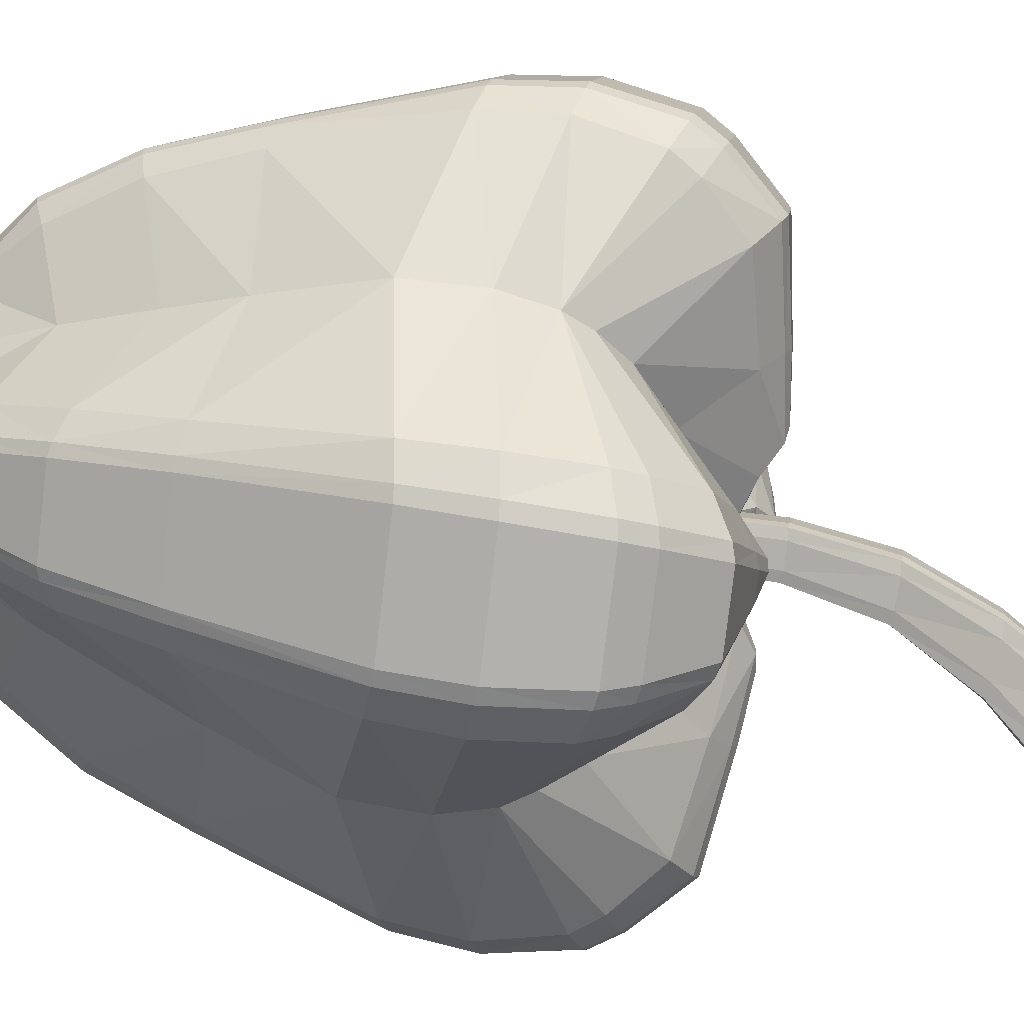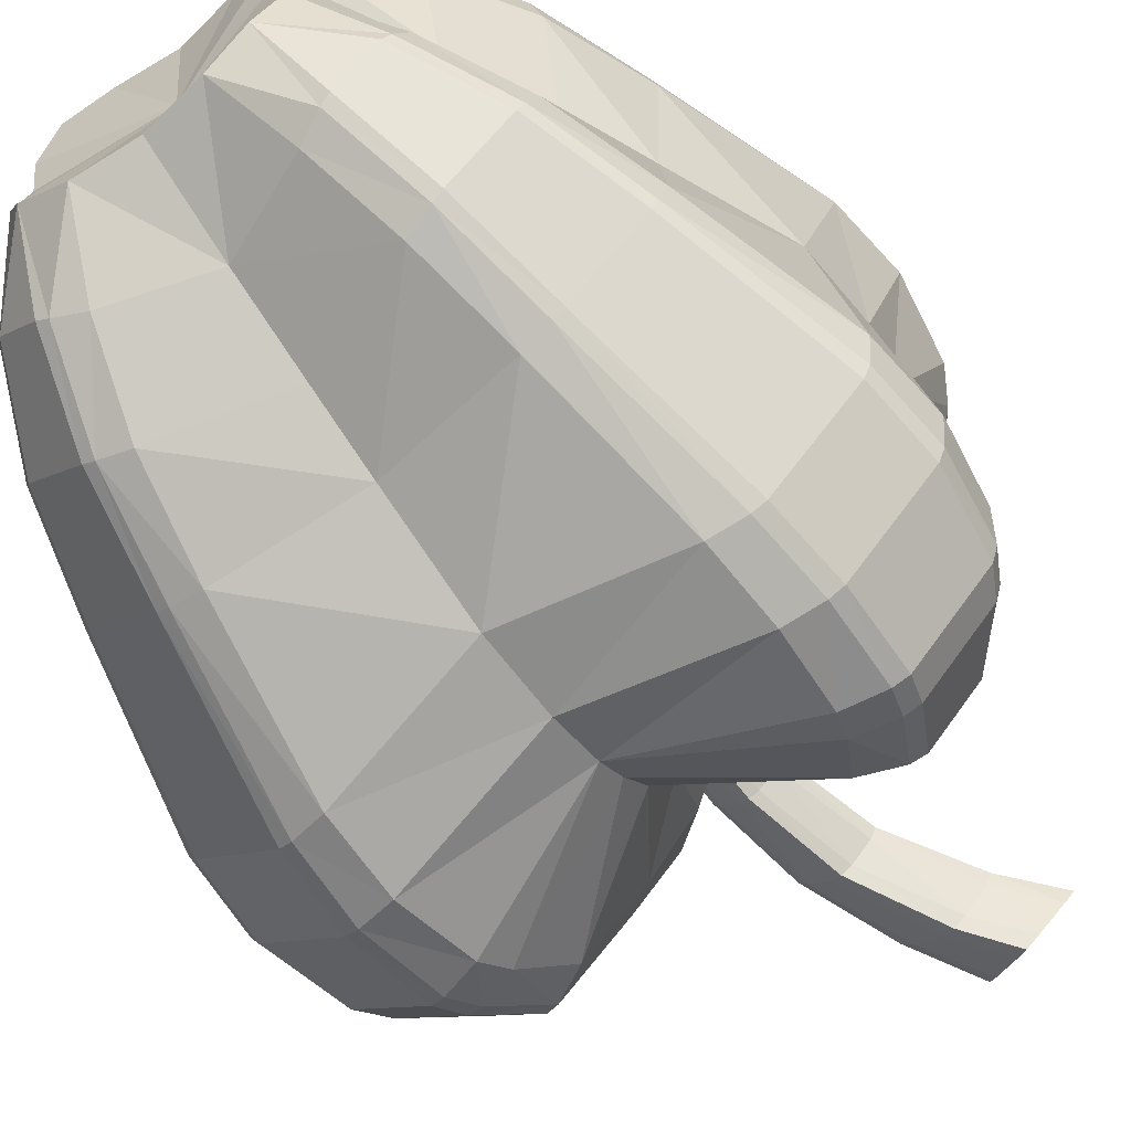
<metadata>
{"format":"obj","ext":"obj","renderer":"f3d","projection":"perspective","resolution":1024,"background":"white","views":[{"elev":55.4,"azim":99.6,"up":"+Z"},{"elev":-67.5,"azim":38.0,"up":"+Z"}]}
</metadata>
<code>
o BellPepper_Sphere.057
v 0.009808 0.8253 6.039
v 0.009808 0.7371 6.012
v 0.009808 0.7173 6.021
v 0.009808 0.6685 6.045
v 0.009812 0.6725 6.077
v 0.01818 0.8398 6.077
v 0.04779 0.8253 6.077
v 0.06859 0.8159 6.077
v 0.07422 0.7371 6.077
v 0.06572 0.7173 6.077
v 0.05534 0.6942 6.077
v 0.04201 0.6685 6.077
v 0.009808 0.8398 6.085
v 0.009808 0.8253 6.115
v 0.009808 0.8159 6.136
v 0.009808 0.7371 6.141
v 0.009808 0.7173 6.133
v 0.009808 0.6942 6.122
v 0.009808 0.6685 6.109
v 0.001435 0.8398 6.077
v -0.02817 0.8253 6.077
v -0.04897 0.8159 6.077
v -0.0546 0.7371 6.077
v -0.04611 0.7173 6.077
v -0.03573 0.6942 6.077
v -0.02239 0.6685 6.077
v 0.009808 0.8398 6.068
v 0.009808 0.8159 6.018
v 0.009808 0.6942 6.031
v 0.01206 0.8403 6.07
v 0.02902 0.8486 6.058
v 0.01713 0.8436 6.061
v 0.02491 0.8479 6.059
v 0.03853 0.8467 6.043
v 0.03557 0.8455 6.041
v 0.02816 0.8408 6.038
v 0.05432 0.8424 6.018
v 0.05066 0.8412 6.016
v 0.04119 0.836 6.014
v 0.0561 0.7318 6.011
v 0.05316 0.732 6.01
v 0.04546 0.7329 6.008
v 0.05104 0.7042 6.02
v 0.04815 0.7048 6.018
v 0.04061 0.707 6.017
v 0.04388 0.6809 6.032
v 0.04108 0.6818 6.03
v 0.0339 0.685 6.029
v 0.03674 0.6653 6.05
v 0.02565 0.6666 6.044
v 0.0166 0.8403 6.074
v 0.02789 0.8479 6.062
v 0.02518 0.8436 6.069
v 0.04356 0.8467 6.048
v 0.04822 0.8408 6.058
v 0.04559 0.8455 6.051
v 0.06829 0.8424 6.032
v 0.07244 0.836 6.045
v 0.07038 0.8412 6.036
v 0.07525 0.7318 6.03
v 0.07851 0.7329 6.041
v 0.07687 0.732 6.033
v 0.06676 0.7042 6.035
v 0.06984 0.707 6.046
v 0.06832 0.7048 6.038
v 0.05457 0.6809 6.043
v 0.05788 0.685 6.053
v 0.05618 0.6818 6.045
v 0.04297 0.6666 6.061
v 0.02902 0.8486 6.096
v 0.0166 0.8403 6.079
v 0.02789 0.8479 6.092
v 0.02518 0.8436 6.084
v 0.04356 0.8467 6.105
v 0.04559 0.8455 6.102
v 0.04822 0.8408 6.095
v 0.06829 0.8424 6.121
v 0.07038 0.8412 6.118
v 0.07244 0.836 6.108
v 0.07525 0.7318 6.123
v 0.07687 0.732 6.12
v 0.07851 0.7329 6.112
v 0.06676 0.7042 6.118
v 0.06832 0.7048 6.115
v 0.06984 0.707 6.108
v 0.05457 0.6809 6.111
v 0.05618 0.6818 6.108
v 0.05788 0.685 6.101
v 0.03682 0.6651 6.104
v 0.04297 0.6666 6.093
v 0.01206 0.8403 6.084
v 0.02491 0.8479 6.095
v 0.01713 0.8436 6.092
v 0.03853 0.8467 6.11
v 0.02816 0.8408 6.115
v 0.03557 0.8455 6.113
v 0.05432 0.8424 6.135
v 0.04119 0.836 6.139
v 0.05066 0.8412 6.137
v 0.0561 0.7318 6.142
v 0.04546 0.7329 6.145
v 0.05316 0.732 6.144
v 0.05104 0.7042 6.134
v 0.04061 0.707 6.137
v 0.04815 0.7048 6.135
v 0.04388 0.6809 6.121
v 0.0339 0.685 6.125
v 0.04108 0.6818 6.123
v 0.02565 0.6666 6.11
v -0.009408 0.8486 6.096
v 0.007552 0.8403 6.084
v -0.005294 0.8479 6.095
v 0.002486 0.8436 6.092
v -0.01892 0.8467 6.11
v -0.01595 0.8455 6.113
v -0.008547 0.8408 6.115
v -0.0347 0.8424 6.135
v -0.03105 0.8412 6.137
v -0.02158 0.836 6.139
v -0.03648 0.7318 6.142
v -0.03355 0.732 6.144
v -0.02584 0.7329 6.145
v -0.03143 0.7042 6.134
v -0.02853 0.7048 6.135
v -0.02099 0.707 6.137
v -0.02426 0.6809 6.121
v -0.02146 0.6818 6.123
v -0.01428 0.685 6.125
v -0.01721 0.6651 6.104
v -0.006035 0.6666 6.11
v 0.003017 0.8403 6.079
v -0.008275 0.8479 6.092
v -0.005569 0.8436 6.084
v -0.02395 0.8467 6.105
v -0.02861 0.8408 6.095
v -0.02597 0.8455 6.102
v -0.04867 0.8424 6.121
v -0.05282 0.836 6.108
v -0.05077 0.8412 6.118
v -0.05563 0.7318 6.123
v -0.0589 0.7329 6.112
v -0.05725 0.732 6.12
v -0.04715 0.7042 6.118
v -0.05022 0.707 6.108
v -0.04871 0.7048 6.115
v -0.03496 0.6809 6.111
v -0.03826 0.685 6.101
v -0.03656 0.6818 6.108
v -0.02335 0.6666 6.093
v -0.009408 0.8486 6.058
v 0.003017 0.8403 6.074
v -0.008275 0.8479 6.062
v -0.005569 0.8436 6.069
v -0.02395 0.8467 6.048
v -0.02597 0.8455 6.051
v -0.02861 0.8408 6.058
v -0.04867 0.8424 6.032
v -0.05077 0.8412 6.036
v -0.05282 0.836 6.045
v -0.05563 0.7318 6.03
v -0.05725 0.732 6.033
v -0.0589 0.7329 6.041
v -0.04715 0.7042 6.035
v -0.04871 0.7048 6.038
v -0.05022 0.707 6.046
v -0.03496 0.6809 6.043
v -0.03656 0.6818 6.045
v -0.03826 0.685 6.053
v -0.0183 0.6651 6.051
v -0.02335 0.6666 6.061
v 0.007552 0.8403 6.07
v -0.005294 0.8479 6.059
v 0.002486 0.8436 6.061
v -0.01892 0.8467 6.043
v -0.008547 0.8408 6.038
v -0.01595 0.8455 6.041
v -0.0347 0.8424 6.018
v -0.02158 0.836 6.014
v -0.03105 0.8412 6.016
v -0.03648 0.7318 6.011
v -0.02584 0.7329 6.008
v -0.03355 0.732 6.01
v -0.03143 0.7042 6.02
v -0.02099 0.707 6.017
v -0.02853 0.7048 6.018
v -0.02426 0.6809 6.032
v -0.01428 0.685 6.029
v -0.02146 0.6818 6.03
v -0.006035 0.6666 6.044
v 0.009808 0.808 6.009
v 0.009808 0.8009 6.004
v 0.009808 0.7672 6
v 0.009808 0.7873 6
v 0.07764 0.808 6.077
v 0.08283 0.8009 6.077
v 0.08694 0.7873 6.077
v 0.08625 0.7672 6.077
v 0.009808 0.808 6.145
v 0.009808 0.8009 6.15
v 0.009808 0.7873 6.154
v 0.009808 0.7672 6.153
v -0.05803 0.808 6.077
v -0.06321 0.8009 6.077
v -0.06732 0.7873 6.077
v -0.06663 0.7672 6.077
v 0.06168 0.8282 6.006
v 0.0642 0.8205 6.002
v 0.05783 0.8273 6.004
v 0.06035 0.8197 6
v 0.04775 0.8241 6.002
v 0.05033 0.8167 5.998
v 0.06601 0.798 5.998
v 0.06449 0.7775 5.999
v 0.06105 0.7771 5.997
v 0.06232 0.7976 5.996
v 0.05209 0.7756 5.995
v 0.0527 0.796 5.994
v 0.08052 0.8282 6.025
v 0.08482 0.8205 6.022
v 0.08425 0.8241 6.039
v 0.08885 0.8167 6.036
v 0.08254 0.8273 6.029
v 0.08689 0.8197 6.026
v 0.08729 0.7775 6.022
v 0.08871 0.798 6.021
v 0.0912 0.7756 6.034
v 0.09277 0.796 6.034
v 0.08917 0.7771 6.025
v 0.0907 0.7976 6.024
v 0.08052 0.8282 6.129
v 0.08482 0.8205 6.131
v 0.08254 0.8273 6.125
v 0.08689 0.8197 6.127
v 0.08425 0.8241 6.115
v 0.08885 0.8167 6.117
v 0.08871 0.798 6.133
v 0.08729 0.7775 6.131
v 0.08917 0.7771 6.128
v 0.0907 0.7976 6.129
v 0.0912 0.7756 6.119
v 0.09277 0.796 6.12
v 0.06168 0.8282 6.147
v 0.0642 0.8205 6.152
v 0.04775 0.8241 6.151
v 0.05033 0.8167 6.156
v 0.05783 0.8273 6.149
v 0.06035 0.8197 6.154
v 0.06449 0.7775 6.154
v 0.06601 0.798 6.156
v 0.05209 0.7756 6.158
v 0.0527 0.796 6.16
v 0.06105 0.7771 6.156
v 0.06232 0.7976 6.158
v -0.04207 0.8282 6.147
v -0.04458 0.8205 6.152
v -0.03822 0.8273 6.149
v -0.04074 0.8197 6.154
v -0.02813 0.8241 6.151
v -0.03071 0.8167 6.156
v -0.0464 0.798 6.156
v -0.04488 0.7775 6.154
v -0.04143 0.7771 6.156
v -0.0427 0.7976 6.158
v -0.03247 0.7756 6.158
v -0.03309 0.796 6.16
v -0.0609 0.8282 6.129
v -0.06521 0.8205 6.131
v -0.06464 0.8241 6.115
v -0.06923 0.8167 6.117
v -0.06293 0.8273 6.125
v -0.06728 0.8197 6.127
v -0.06767 0.7775 6.131
v -0.06909 0.798 6.133
v -0.07158 0.7756 6.119
v -0.07316 0.796 6.12
v -0.06956 0.7771 6.128
v -0.07108 0.7976 6.129
v -0.0609 0.8282 6.025
v -0.06521 0.8205 6.022
v -0.06293 0.8273 6.029
v -0.06728 0.8197 6.026
v -0.06464 0.8241 6.039
v -0.06923 0.8167 6.036
v -0.06909 0.798 6.021
v -0.06767 0.7775 6.022
v -0.06956 0.7771 6.025
v -0.07108 0.7976 6.024
v -0.07158 0.7756 6.034
v -0.07316 0.796 6.034
v -0.04207 0.8282 6.006
v -0.04458 0.8205 6.002
v -0.02813 0.8241 6.002
v -0.03071 0.8167 5.998
v -0.03822 0.8273 6.004
v -0.04074 0.8197 6
v -0.04488 0.7775 5.999
v -0.0464 0.798 5.998
v -0.03247 0.7756 5.995
v -0.03309 0.796 5.994
v -0.04143 0.7771 5.997
v -0.0427 0.7976 5.996
v 0.04912 0.9095 6.07
v 0.03642 0.917 6.081
v 0.02387 0.9151 6.068
v 0.03657 0.9076 6.057
v 0.03996 0.9078 6.059
v 0.04676 0.9088 6.066
v 0.04671 0.9113 6.073
v 0.03983 0.9153 6.079
v 0.03303 0.9168 6.078
v 0.02623 0.9158 6.071
v 0.02627 0.9133 6.065
v 0.03316 0.9093 6.059
v 0.02995 0.8969 6.063
v 0.01215 0.8515 6.07
v 0.01745 0.8756 6.067
v 0.01686 0.8515 6.074
v 0.03577 0.8971 6.069
v 0.02265 0.8757 6.073
v 0.01353 0.8984 6.072
v 0.00111 0.851 6.077
v 0.004435 0.8757 6.075
v 0.002754 0.8515 6.074
v 0.0164 0.8987 6.069
v 0.006497 0.8762 6.073
v 0.007464 0.8515 6.07
v 0.02385 0.8979 6.062
v 0.01218 0.8759 6.067
v 0.02434 0.8989 6.083
v 0.009808 0.851 6.085
v 0.01406 0.8758 6.085
v 0.007464 0.8515 6.084
v 0.02147 0.8993 6.081
v 0.01148 0.8763 6.083
v 0.009808 0.851 6.068
v 0.02697 0.8967 6.06
v 0.01483 0.8752 6.065
v 0.0281 0.8992 6.081
v 0.01215 0.8515 6.084
v 0.01691 0.8763 6.083
v 0.002754 0.8515 6.079
v 0.0156 0.899 6.075
v 0.006262 0.8762 6.078
v 0.03758 0.897 6.073
v 0.01851 0.851 6.077
v 0.02441 0.8753 6.076
v 0.01686 0.8515 6.079
v 0.03529 0.8982 6.075
v 0.02251 0.876 6.078
f 40 63 43
f 37 218 206
f 36 28 1
f 46 63 66
f 79 194 8
f 37 54 57
f 49 46 66
f 192 42 2
f 178 190 292
f 55 8 58
f 50 29 48
f 243 236 231
f 61 197 9
f 50 5 4
f 45 2 42
f 53 6 7
f 45 29 3
f 64 11 67
f 199 251 245
f 237 100 80
f 69 11 12
f 255 273 260
f 74 70 94
f 5 69 12
f 64 9 10
f 101 201 16
f 6 73 7
f 82 197 240
f 80 103 83
f 77 242 230
f 74 97 77
f 83 106 86
f 89 86 106
f 85 11 10
f 95 15 98
f 90 11 88
f 119 198 15
f 90 5 12
f 85 9 82
f 58 194 220
f 93 13 14
f 76 8 7
f 104 18 107
f 203 275 269
f 261 140 120
f 109 18 19
f 279 297 284
f 114 110 134
f 5 109 19
f 104 16 17
f 141 205 23
f 13 113 14
f 129 126 146
f 122 201 264
f 120 143 123
f 254 137 266
f 117 134 137
f 123 146 126
f 116 15 14
f 125 18 17
f 130 18 128
f 159 202 22
f 130 5 19
f 125 16 122
f 98 198 244
f 133 20 21
f 20 153 21
f 144 25 147
f 191 299 293
f 135 22 138
f 149 25 26
f 206 38 37
f 154 150 174
f 285 180 160
f 5 149 26
f 144 23 24
f 181 192 2
f 169 166 186
f 162 205 288
f 160 183 163
f 157 290 278
f 157 174 177
f 166 183 186
f 173 27 1
f 156 22 21
f 165 25 24
f 175 28 178
f 170 25 168
f 170 5 26
f 165 23 162
f 138 202 268
f 195 227 221
f 184 29 187
f 189 29 4
f 5 189 4
f 184 2 3
f 31 35 33
f 39 35 38
f 37 35 34
f 226 62 228
f 211 215 217
f 221 229 223
f 191 217 193
f 41 216 214
f 220 59 58
f 44 42 41
f 40 44 41
f 48 44 47
f 43 47 44
f 50 47 49
f 46 49 47
f 5 50 49
f 55 52 53
f 58 56 55
f 56 31 52
f 60 228 62
f 56 57 54
f 223 225 219
f 233 236 239
f 59 218 57
f 80 238 237
f 234 78 232
f 230 78 77
f 65 61 64
f 67 65 64
f 65 60 62
f 69 68 67
f 68 63 65
f 5 49 69
f 68 49 66
f 52 32 53
f 30 53 32
f 76 72 75
f 33 52 31
f 70 75 72
f 79 75 78
f 77 75 74
f 250 102 252
f 235 239 241
f 245 253 247
f 195 241 196
f 81 240 238
f 244 99 98
f 84 82 81
f 80 84 81
f 88 84 87
f 83 87 84
f 90 87 89
f 86 89 87
f 5 90 89
f 95 92 93
f 98 96 95
f 96 70 92
f 100 252 102
f 96 97 94
f 247 249 243
f 257 260 263
f 99 242 97
f 120 262 261
f 258 118 256
f 254 118 117
f 105 101 104
f 107 105 104
f 105 100 102
f 109 108 107
f 108 103 105
f 5 89 109
f 108 89 106
f 93 72 73
f 91 73 71
f 116 112 115
f 72 92 70
f 110 115 112
f 119 115 118
f 117 115 114
f 274 142 276
f 259 263 265
f 269 277 271
f 199 265 200
f 121 264 262
f 268 139 138
f 124 122 121
f 120 124 121
f 128 124 127
f 123 127 124
f 130 127 129
f 126 129 127
f 5 130 129
f 135 132 133
f 138 136 135
f 136 110 132
f 140 276 142
f 136 137 134
f 271 273 267
f 281 284 287
f 139 266 137
f 160 286 285
f 282 158 280
f 278 158 157
f 145 141 144
f 147 145 144
f 145 140 142
f 149 148 147
f 148 143 145
f 5 129 149
f 148 129 146
f 113 132 112
f 110 112 132
f 156 152 155
f 113 131 133
f 150 155 152
f 159 155 158
f 157 155 154
f 298 182 300
f 283 287 289
f 293 301 295
f 203 289 204
f 161 288 286
f 292 179 178
f 164 162 161
f 160 164 161
f 168 164 167
f 163 167 164
f 170 167 169
f 166 169 167
f 5 170 169
f 175 172 173
f 178 176 175
f 176 150 172
f 180 300 182
f 176 177 174
f 39 190 28
f 295 297 291
f 207 225 212
f 179 290 177
f 40 224 60
f 27 32 1
f 185 181 184
f 187 185 184
f 185 180 182
f 189 188 187
f 188 183 185
f 5 169 189
f 188 169 186
f 153 172 152
f 150 152 172
f 173 151 171
f 34 31 54
f 207 208 206
f 211 208 209
f 228 227 226
f 191 210 211
f 226 196 197
f 217 214 216
f 195 220 194
f 236 248 237
f 221 222 220
f 224 229 228
f 219 222 223
f 239 237 238
f 231 232 230
f 235 232 233
f 252 251 250
f 195 234 235
f 250 200 201
f 241 238 240
f 199 244 198
f 260 272 261
f 245 246 244
f 248 253 252
f 243 246 247
f 263 261 262
f 255 256 254
f 259 256 257
f 276 275 274
f 199 258 259
f 274 204 205
f 265 262 264
f 203 268 202
f 284 296 285
f 269 270 268
f 272 277 276
f 267 270 271
f 287 285 286
f 279 280 278
f 283 280 281
f 300 299 298
f 203 282 283
f 298 193 192
f 289 286 288
f 215 213 214
f 191 292 190
f 40 214 213
f 293 294 292
f 296 301 300
f 291 294 295
f 210 38 208
f 213 225 224
f 219 206 218
f 193 216 192
f 231 242 243
f 196 240 197
f 267 254 266
f 200 264 201
f 291 278 290
f 204 288 205
f 30 335 315
f 131 321 20
f 171 335 27
f 91 330 13
f 338 303 329
f 111 330 332
f 348 309 338
f 71 345 347
f 151 321 323
f 51 315 317
f 342 304 320
f 71 339 91
f 344 308 348
f 344 307 302
f 51 345 6
f 151 326 171
f 333 311 342
f 111 341 131
f 336 313 305
f 329 310 333
f 327 312 313
f 324 304 312
f 318 306 307
f 308 302 307
f 338 349 348
f 340 347 349
f 318 346 319
f 319 345 317
f 336 316 337
f 337 315 335
f 320 343 342
f 322 341 343
f 348 346 344
f 349 345 346
f 342 334 333
f 343 332 334
f 329 340 338
f 331 339 340
f 327 337 328
f 328 335 326
f 333 331 329
f 334 330 331
f 324 328 325
f 325 326 323
f 320 325 322
f 322 323 321
f 314 319 316
f 316 317 315
f 314 305 306
f 36 33 35
f 209 212 215
f 40 60 63
f 37 57 218
f 36 39 28
f 46 43 63
f 79 234 194
f 37 34 54
f 192 216 42
f 178 28 190
f 55 7 8
f 50 4 29
f 243 249 236
f 61 226 197
f 45 3 2
f 7 55 53
f 53 51 6
f 45 48 29
f 64 10 11
f 199 200 251
f 237 248 100
f 69 67 11
f 255 267 273
f 64 61 9
f 101 250 201
f 71 73 6
f 73 76 7
f 82 9 197
f 80 100 103
f 77 97 242
f 74 94 97
f 83 103 106
f 85 88 11
f 95 14 15
f 90 12 11
f 119 258 198
f 85 10 9
f 58 8 194
f 14 95 93
f 93 91 13
f 76 79 8
f 104 17 18
f 203 204 275
f 261 272 140
f 109 107 18
f 279 291 297
f 104 101 16
f 141 274 205
f 111 113 13
f 113 116 14
f 122 16 201
f 120 140 143
f 254 117 137
f 117 114 134
f 123 143 146
f 116 119 15
f 125 128 18
f 130 19 18
f 159 282 202
f 125 17 16
f 98 15 198
f 21 135 133
f 133 131 20
f 151 153 20
f 153 156 21
f 144 24 25
f 191 193 299
f 135 21 22
f 149 147 25
f 206 208 38
f 285 296 180
f 144 141 23
f 181 298 192
f 162 23 205
f 160 180 183
f 157 177 290
f 157 154 174
f 166 163 183
f 1 175 173
f 173 171 27
f 156 159 22
f 165 168 25
f 175 1 28
f 170 26 25
f 165 24 23
f 138 22 202
f 195 196 227
f 184 3 29
f 189 187 29
f 184 181 2
f 31 34 35
f 39 36 35
f 37 38 35
f 226 61 62
f 211 209 215
f 221 227 229
f 191 211 217
f 41 42 216
f 220 222 59
f 44 45 42
f 40 43 44
f 48 45 44
f 43 46 47
f 50 48 47
f 55 56 52
f 58 59 56
f 56 54 31
f 60 224 228
f 56 59 57
f 223 229 225
f 233 231 236
f 59 222 218
f 80 81 238
f 234 79 78
f 230 232 78
f 65 62 61
f 67 68 65
f 65 63 60
f 69 49 68
f 68 66 63
f 52 33 32
f 30 51 53
f 76 73 72
f 70 74 75
f 79 76 75
f 77 78 75
f 250 101 102
f 235 233 239
f 245 251 253
f 195 235 241
f 81 82 240
f 244 246 99
f 84 85 82
f 80 83 84
f 88 85 84
f 83 86 87
f 90 88 87
f 95 96 92
f 98 99 96
f 96 94 70
f 100 248 252
f 96 99 97
f 247 253 249
f 257 255 260
f 99 246 242
f 120 121 262
f 258 119 118
f 254 256 118
f 105 102 101
f 107 108 105
f 105 103 100
f 109 89 108
f 108 106 103
f 93 92 72
f 91 93 73
f 116 113 112
f 110 114 115
f 119 116 115
f 117 118 115
f 274 141 142
f 259 257 263
f 269 275 277
f 199 259 265
f 121 122 264
f 268 270 139
f 124 125 122
f 120 123 124
f 128 125 124
f 123 126 127
f 130 128 127
f 135 136 132
f 138 139 136
f 136 134 110
f 140 272 276
f 136 139 137
f 271 277 273
f 281 279 284
f 139 270 266
f 160 161 286
f 282 159 158
f 278 280 158
f 145 142 141
f 147 148 145
f 145 143 140
f 149 129 148
f 148 146 143
f 113 133 132
f 156 153 152
f 113 111 131
f 150 154 155
f 159 156 155
f 157 158 155
f 298 181 182
f 283 281 287
f 293 299 301
f 203 283 289
f 161 162 288
f 292 294 179
f 164 165 162
f 160 163 164
f 168 165 164
f 163 166 167
f 170 168 167
f 175 176 172
f 178 179 176
f 176 174 150
f 180 296 300
f 176 179 177
f 39 210 190
f 295 301 297
f 207 219 225
f 179 294 290
f 40 213 224
f 30 32 27
f 32 36 1
f 185 182 181
f 187 188 185
f 185 183 180
f 189 169 188
f 188 186 183
f 153 173 172
f 173 153 151
f 207 209 208
f 211 210 208
f 228 229 227
f 191 190 210
f 226 227 196
f 217 215 214
f 195 221 220
f 236 249 248
f 221 223 222
f 224 225 229
f 219 218 222
f 239 236 237
f 231 233 232
f 235 234 232
f 252 253 251
f 195 194 234
f 250 251 200
f 241 239 238
f 199 245 244
f 260 273 272
f 245 247 246
f 248 249 253
f 243 242 246
f 263 260 261
f 255 257 256
f 259 258 256
f 276 277 275
f 199 198 258
f 274 275 204
f 265 263 262
f 203 269 268
f 284 297 296
f 269 271 270
f 272 273 277
f 267 266 270
f 287 284 285
f 279 281 280
f 283 282 280
f 300 301 299
f 203 202 282
f 298 299 193
f 289 287 286
f 215 212 213
f 191 293 292
f 40 41 214
f 293 295 294
f 296 297 301
f 291 290 294
f 210 39 38
f 213 212 225
f 219 207 206
f 193 217 216
f 231 230 242
f 196 241 240
f 267 255 254
f 200 265 264
f 291 279 278
f 204 289 288
f 30 27 335
f 131 341 321
f 171 326 335
f 91 339 330
f 338 309 303
f 111 13 330
f 348 308 309
f 71 6 345
f 151 20 321
f 51 30 315
f 342 311 304
f 71 347 339
f 344 302 308
f 344 318 307
f 51 317 345
f 151 323 326
f 333 310 311
f 111 332 341
f 336 327 313
f 329 303 310
f 327 324 312
f 324 320 304
f 318 314 306
f 307 306 310
f 306 305 313
f 311 313 312
f 306 313 311
f 312 304 311
f 311 310 306
f 310 303 309
f 307 310 309
f 309 308 307
f 338 340 349
f 340 339 347
f 318 344 346
f 319 346 345
f 336 314 316
f 337 316 315
f 320 322 343
f 322 321 341
f 348 349 346
f 349 347 345
f 342 343 334
f 343 341 332
f 329 331 340
f 331 330 339
f 327 336 337
f 328 337 335
f 333 334 331
f 334 332 330
f 324 327 328
f 325 328 326
f 320 324 325
f 322 325 323
f 314 318 319
f 316 319 317
f 314 336 305
f 36 32 33
f 209 207 212

</code>
